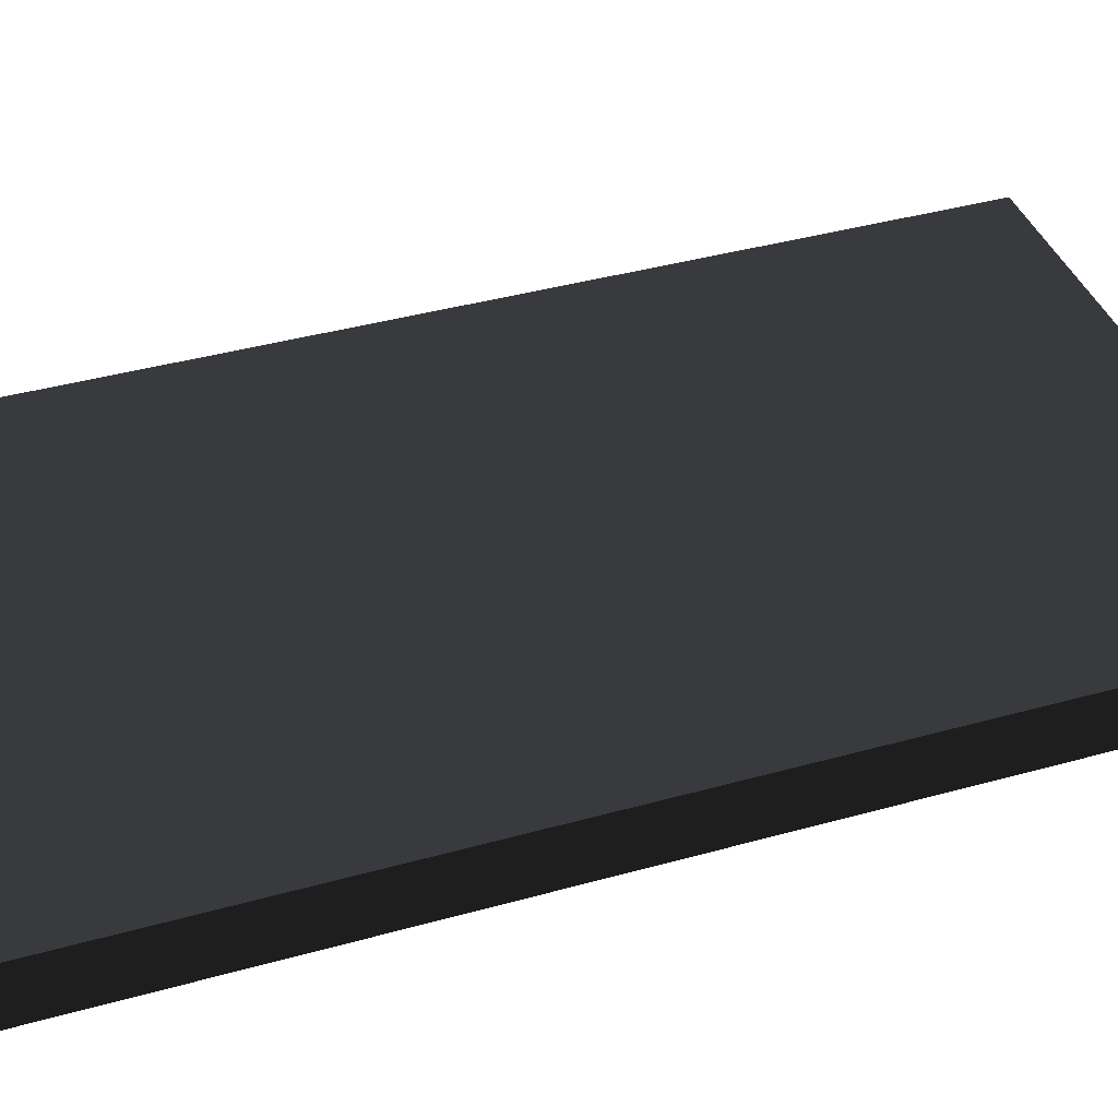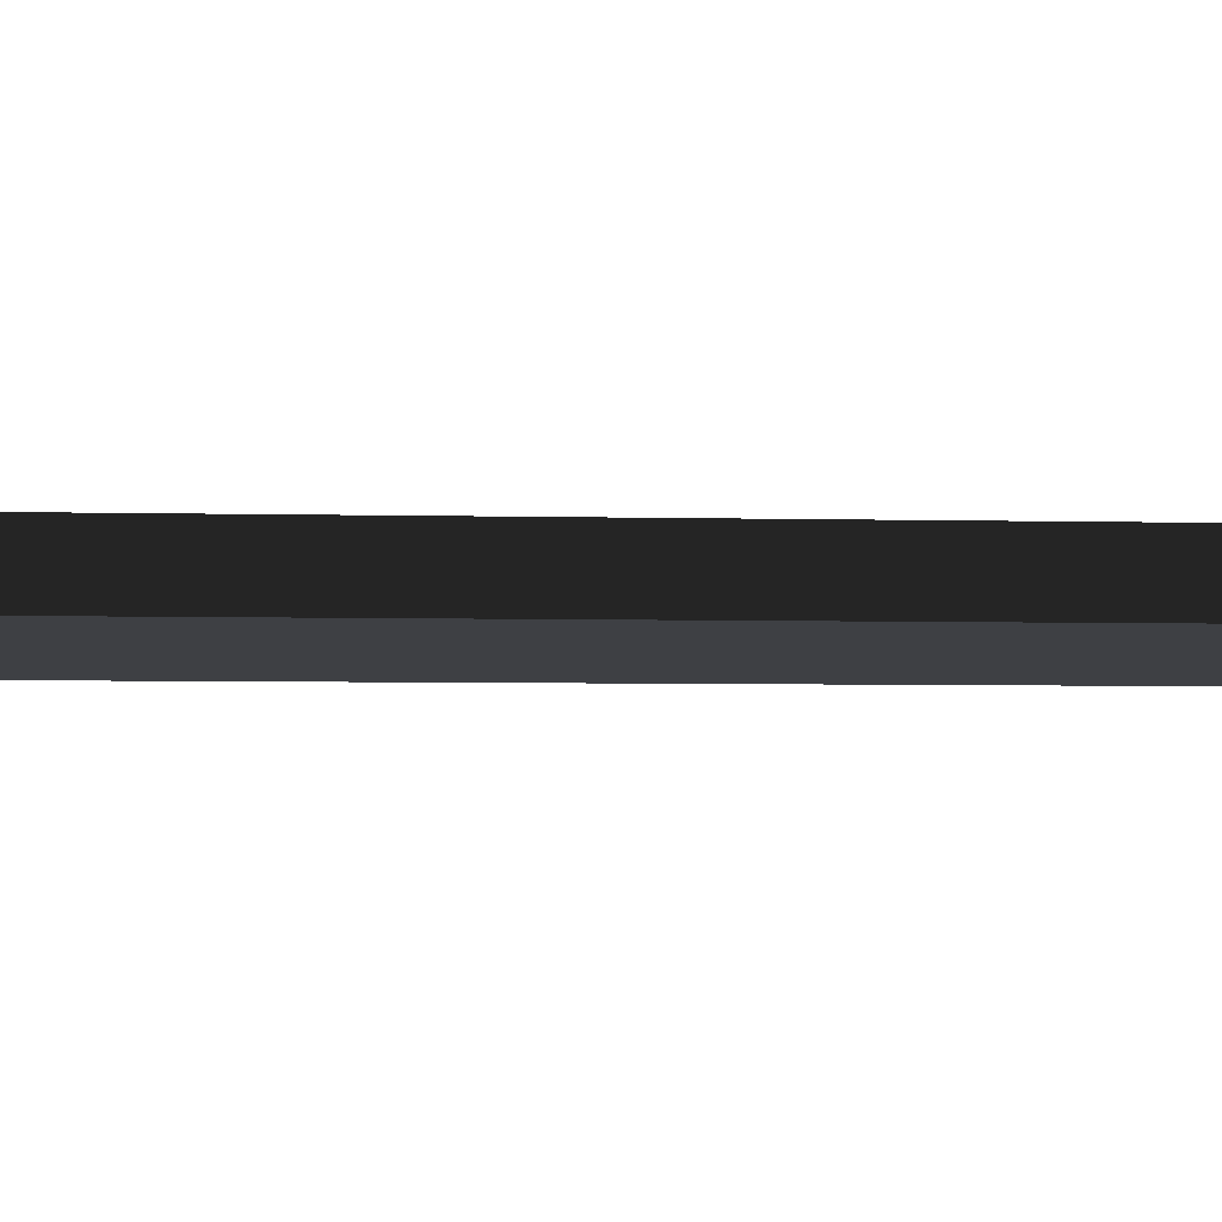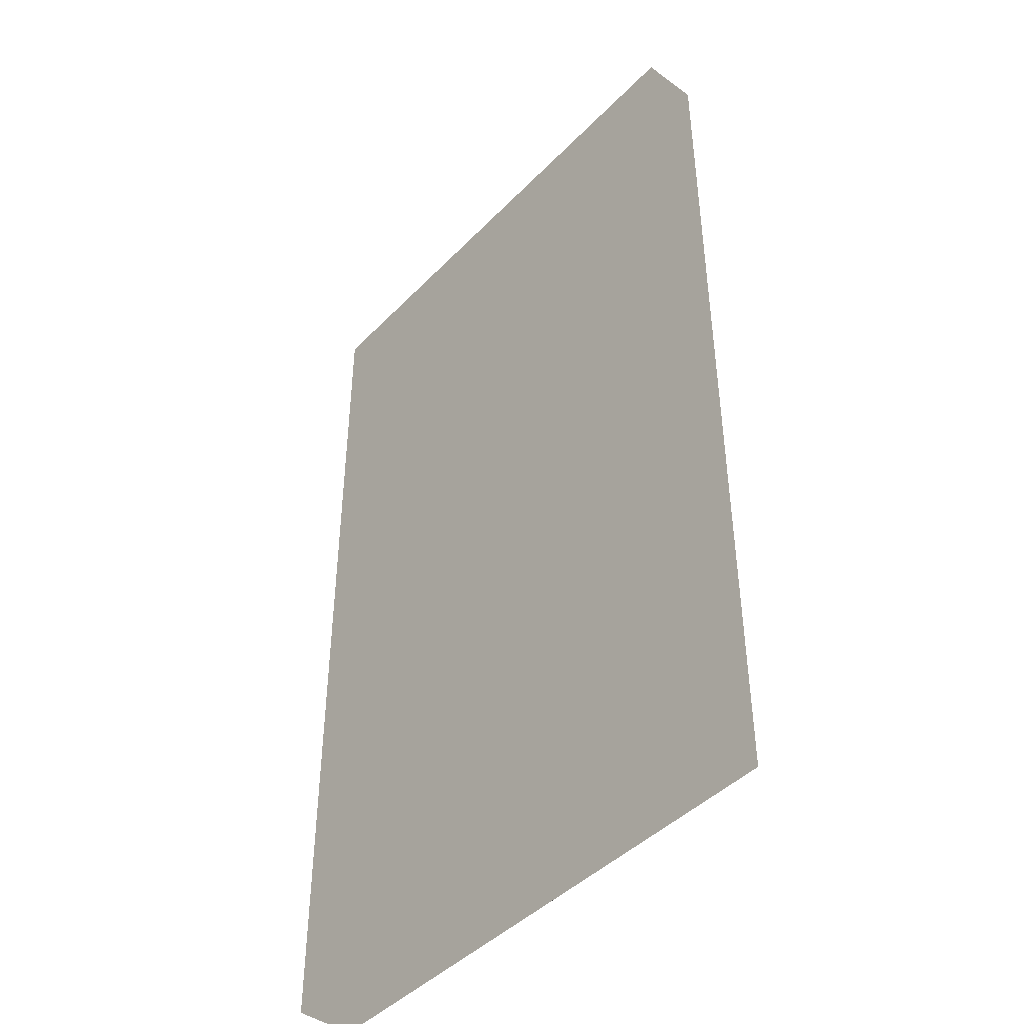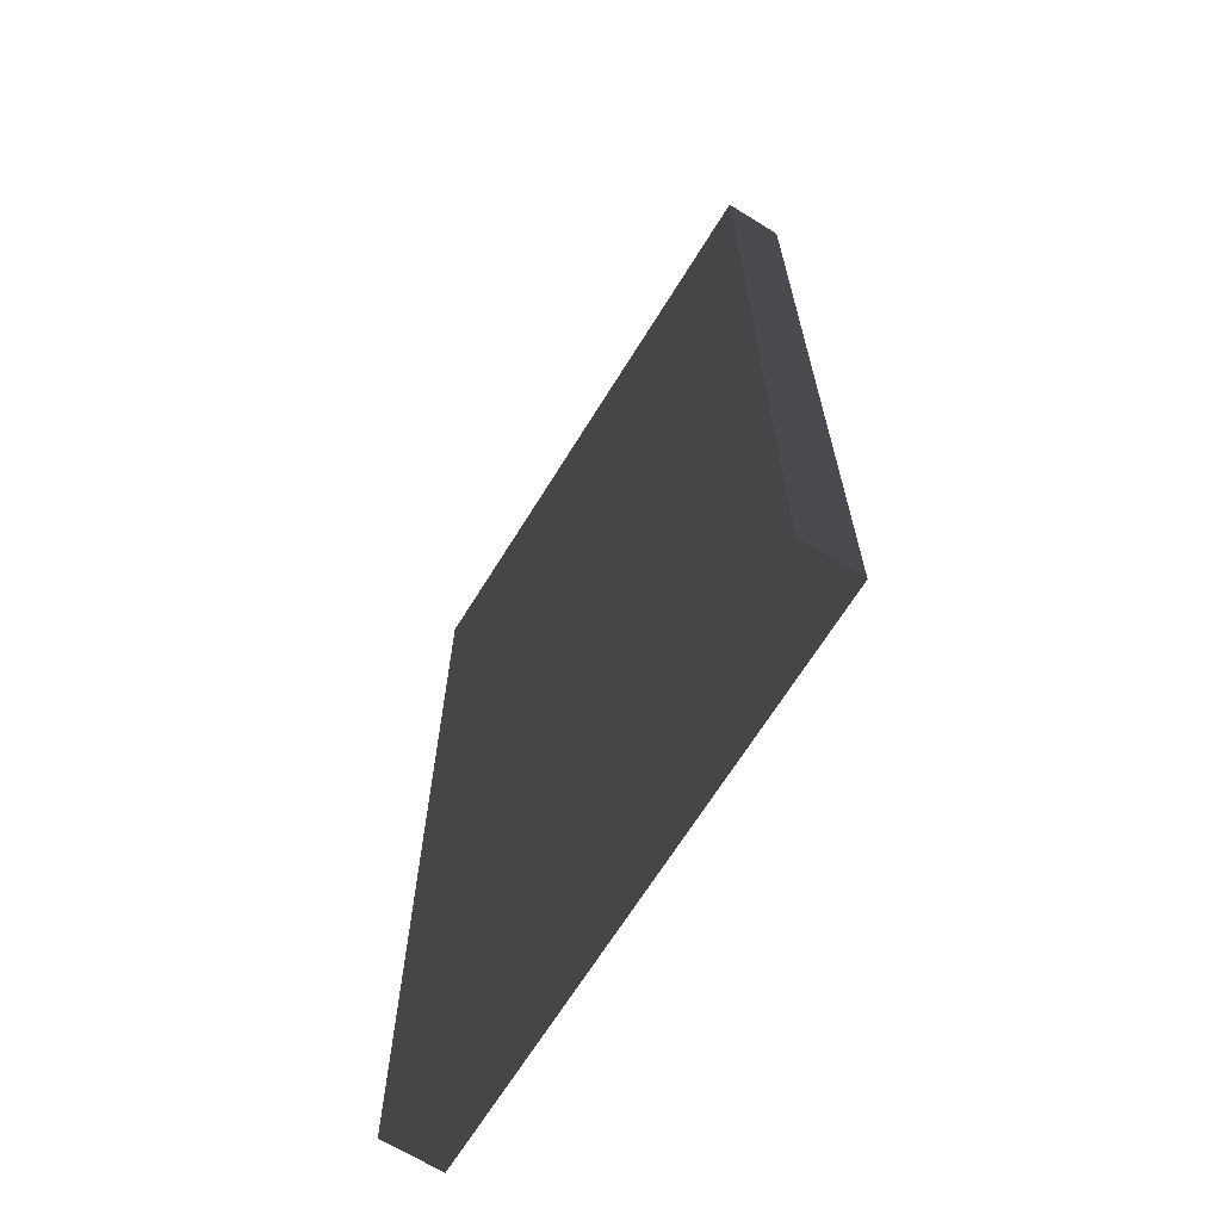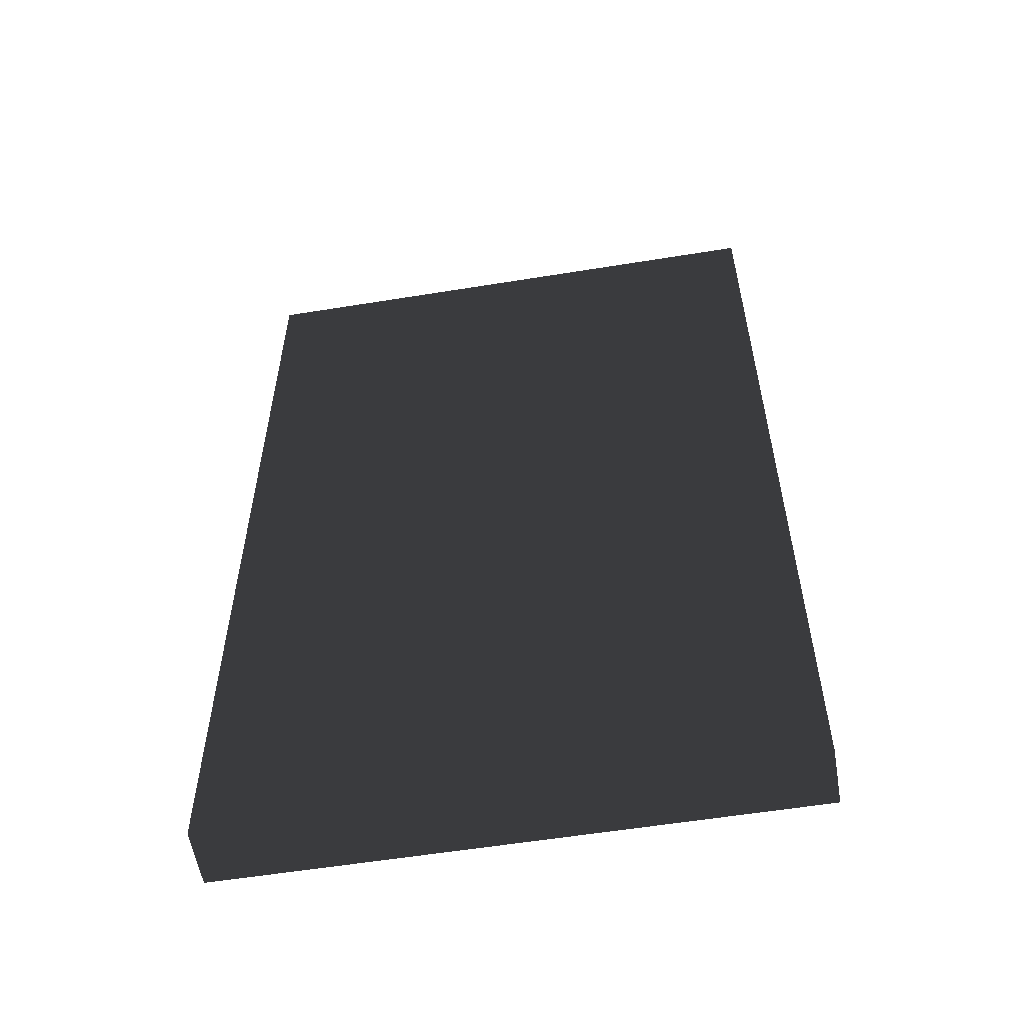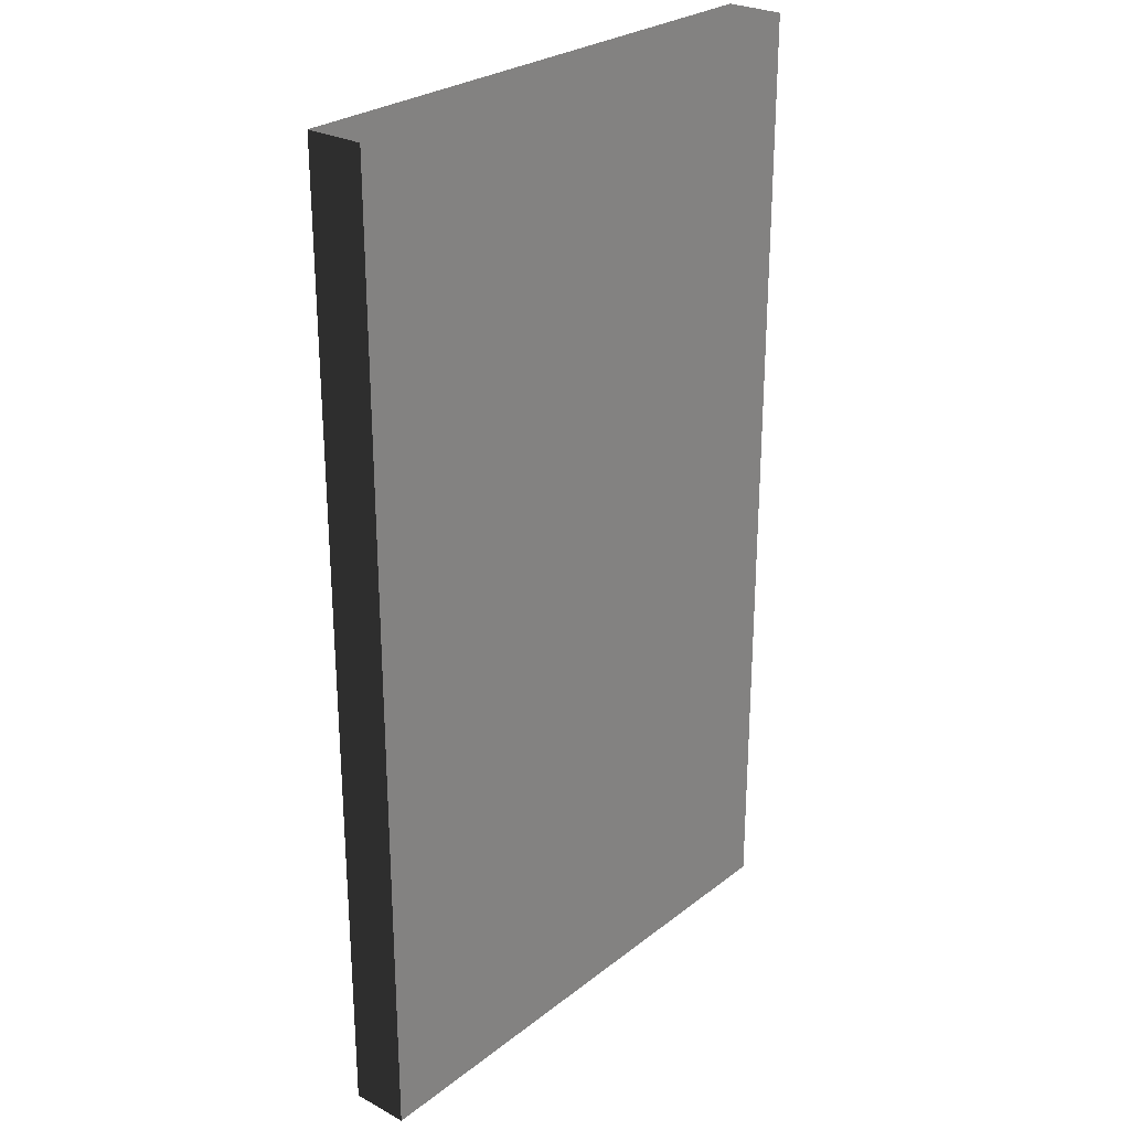
<metadata>
{"format":"obj","ext":"obj","renderer":"f3d","projection":"perspective","resolution":1024,"background":"white","views":[{"elev":39.7,"azim":70.8,"up":"+Z"},{"elev":-4.9,"azim":85.5,"up":"+Z"},{"elev":-44.2,"azim":-130.3,"up":"+Y"},{"elev":-67.5,"azim":58.2,"up":"+Y"},{"elev":-56.9,"azim":9.6,"up":"+Y"},{"elev":26.9,"azim":130.0,"up":"+Y"}]}
</metadata>
<code>
v -0.145 -0.25 -0.015
v 0.145 -0.25 -0.015
v 0.145 0.25 -0.015
v -0.145 0.25 -0.015
v -0.145 -0.25 0.015
v 0.145 -0.25 0.015
v 0.145 0.25 0.015
v -0.145 0.25 0.015
f 1 2 3 4
f 5 8 7 6
f 1 4 8 5
f 2 6 7 3
f 1 5 6 2
f 4 3 7 8

</code>
